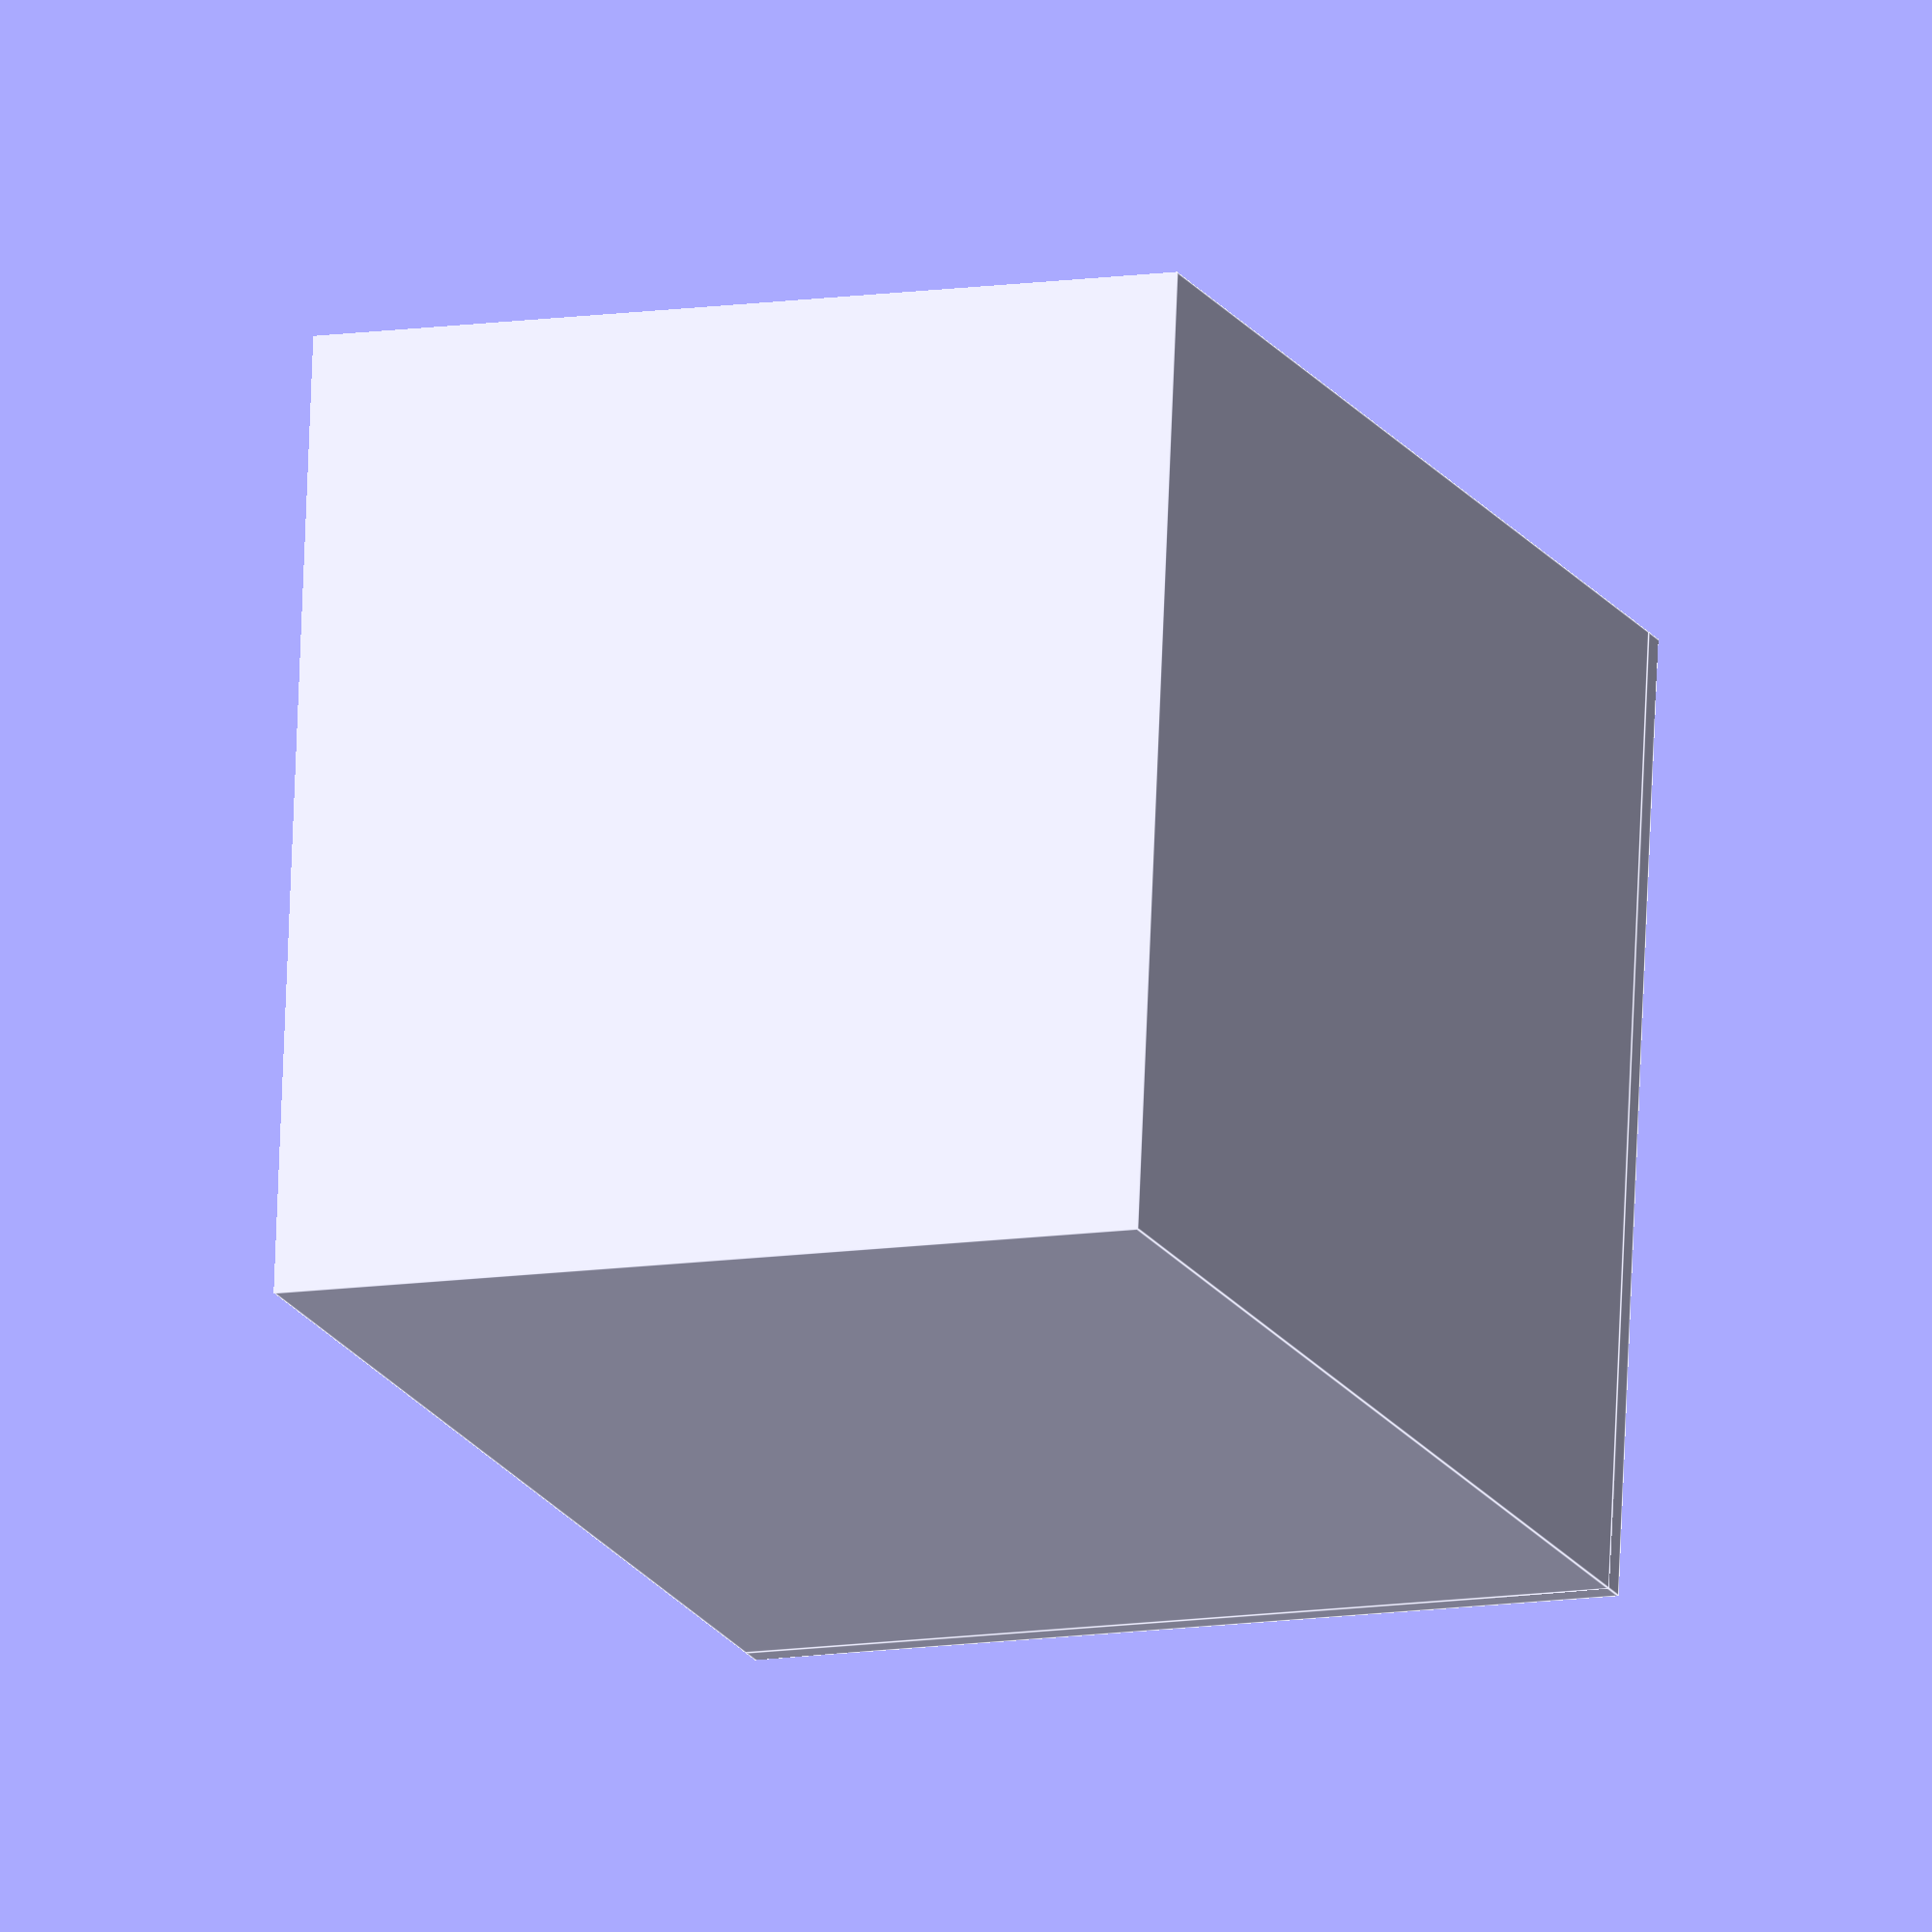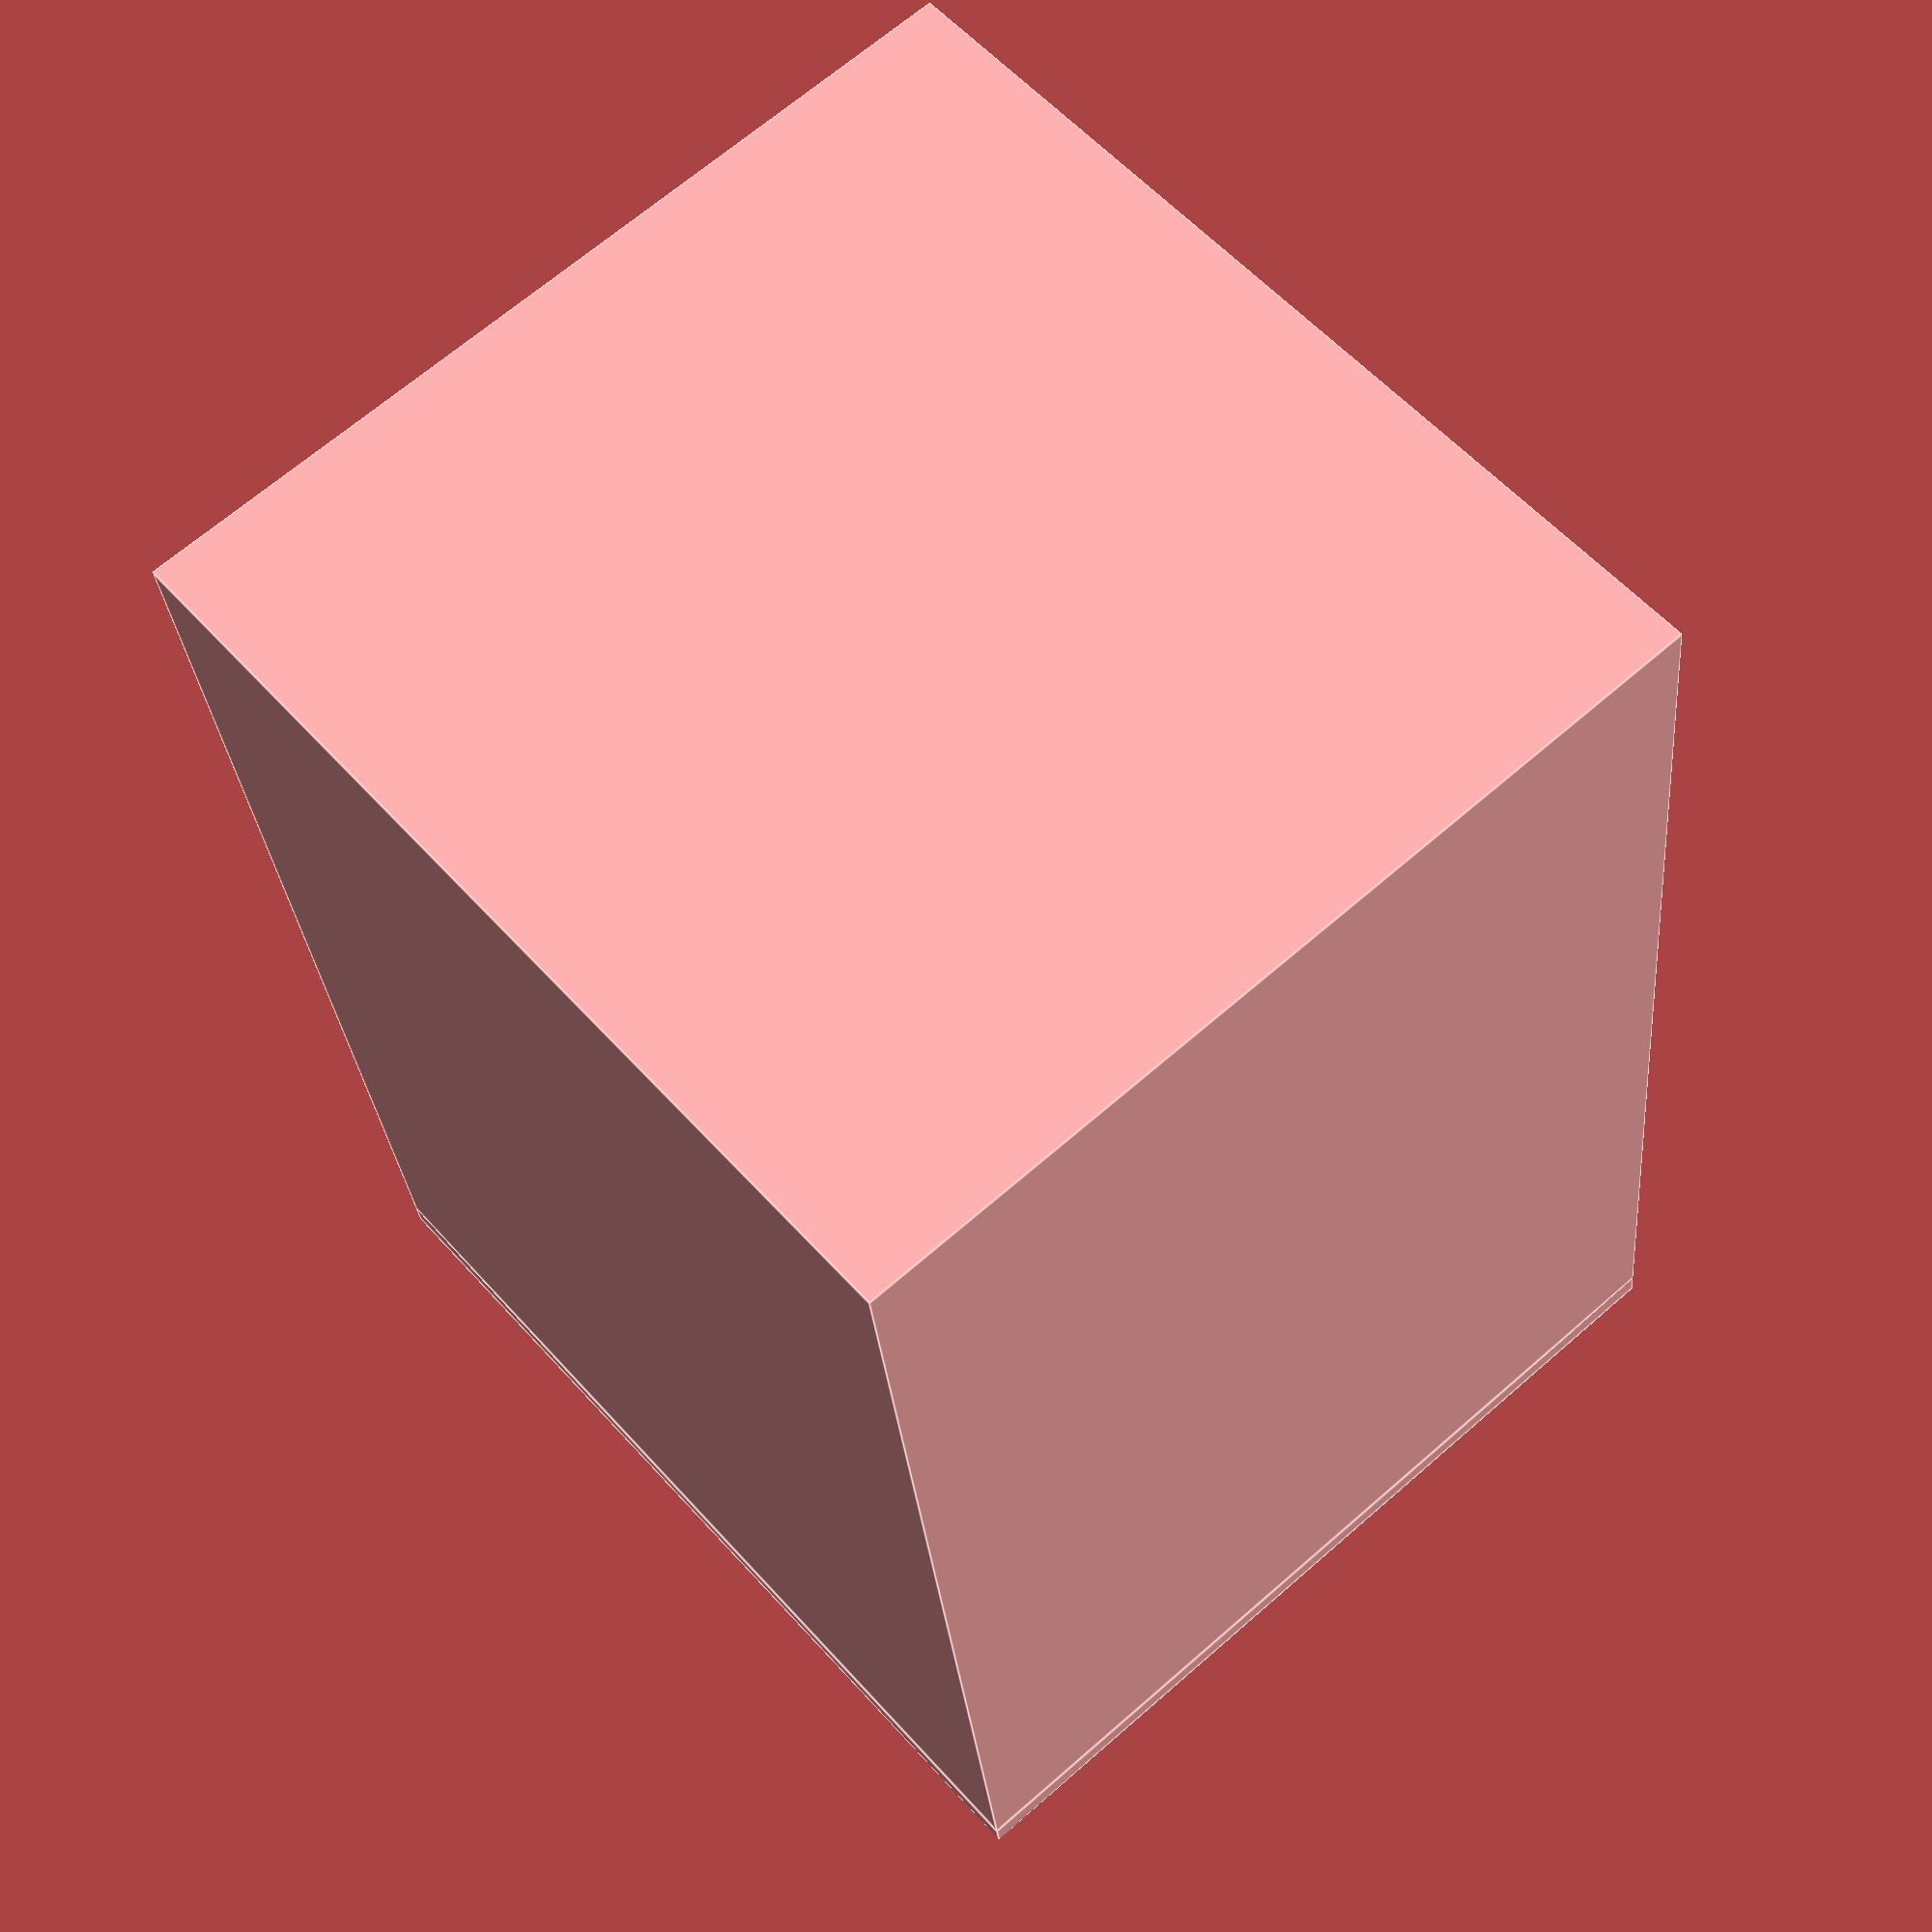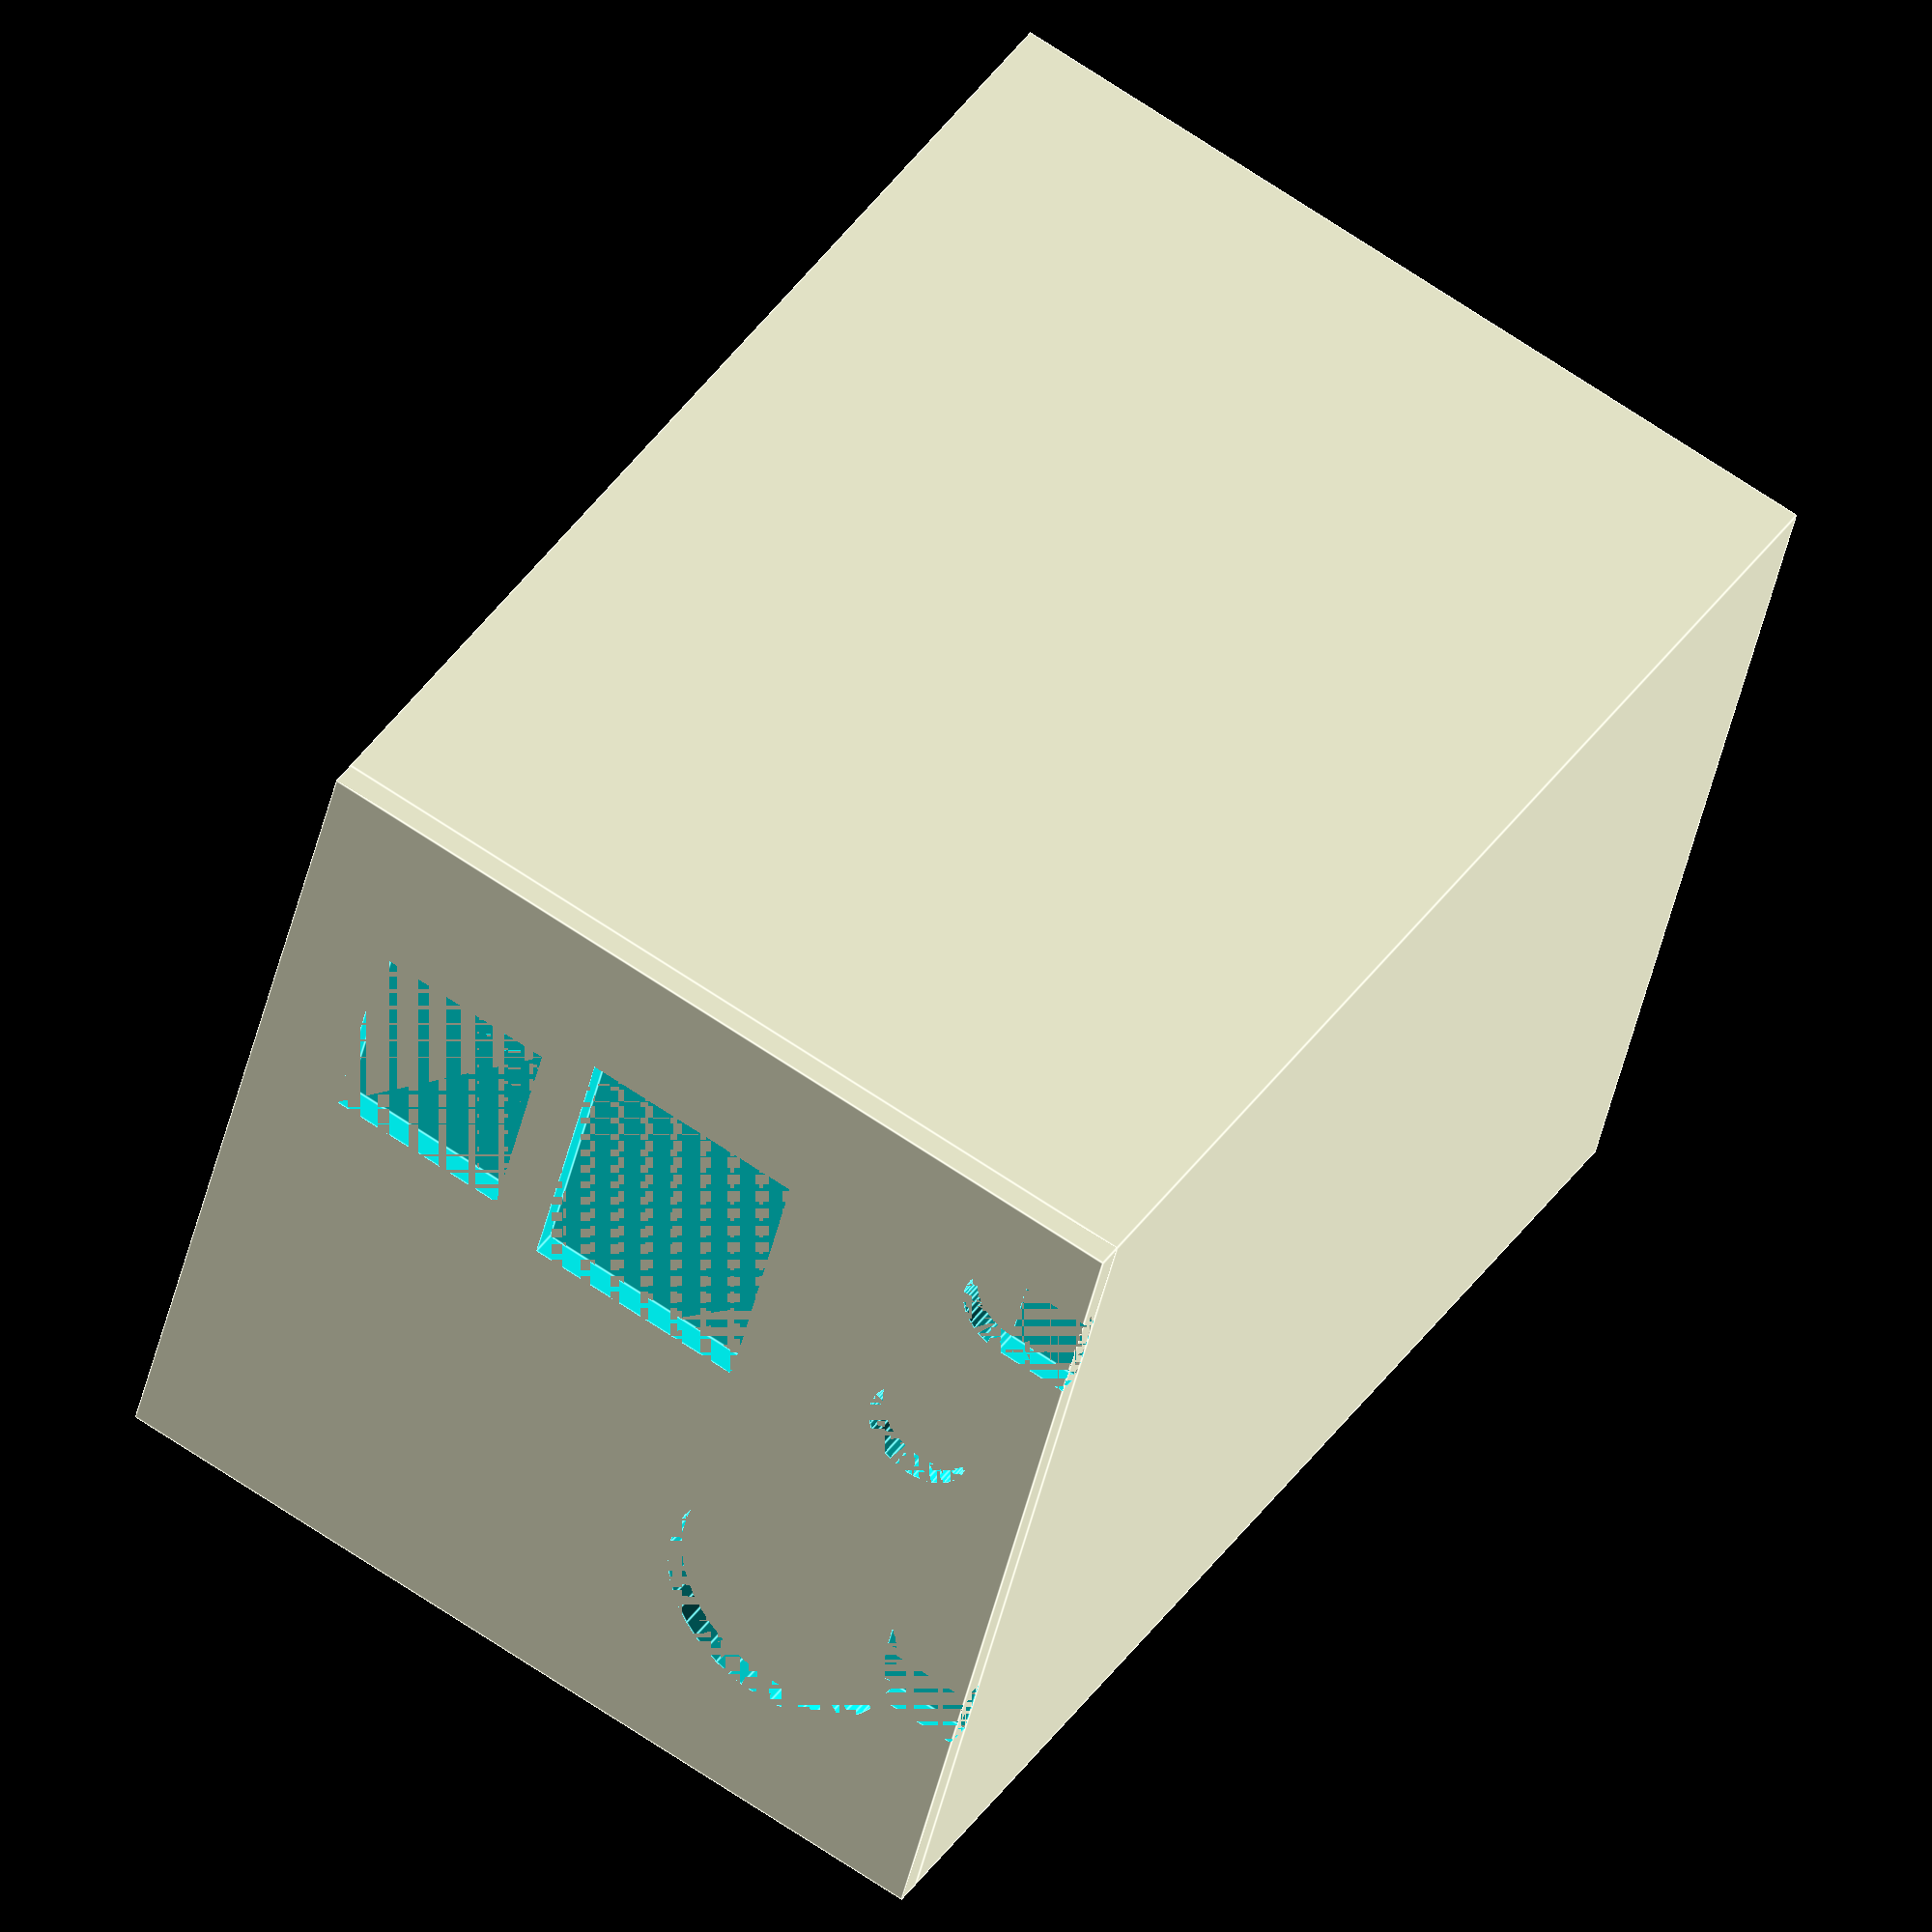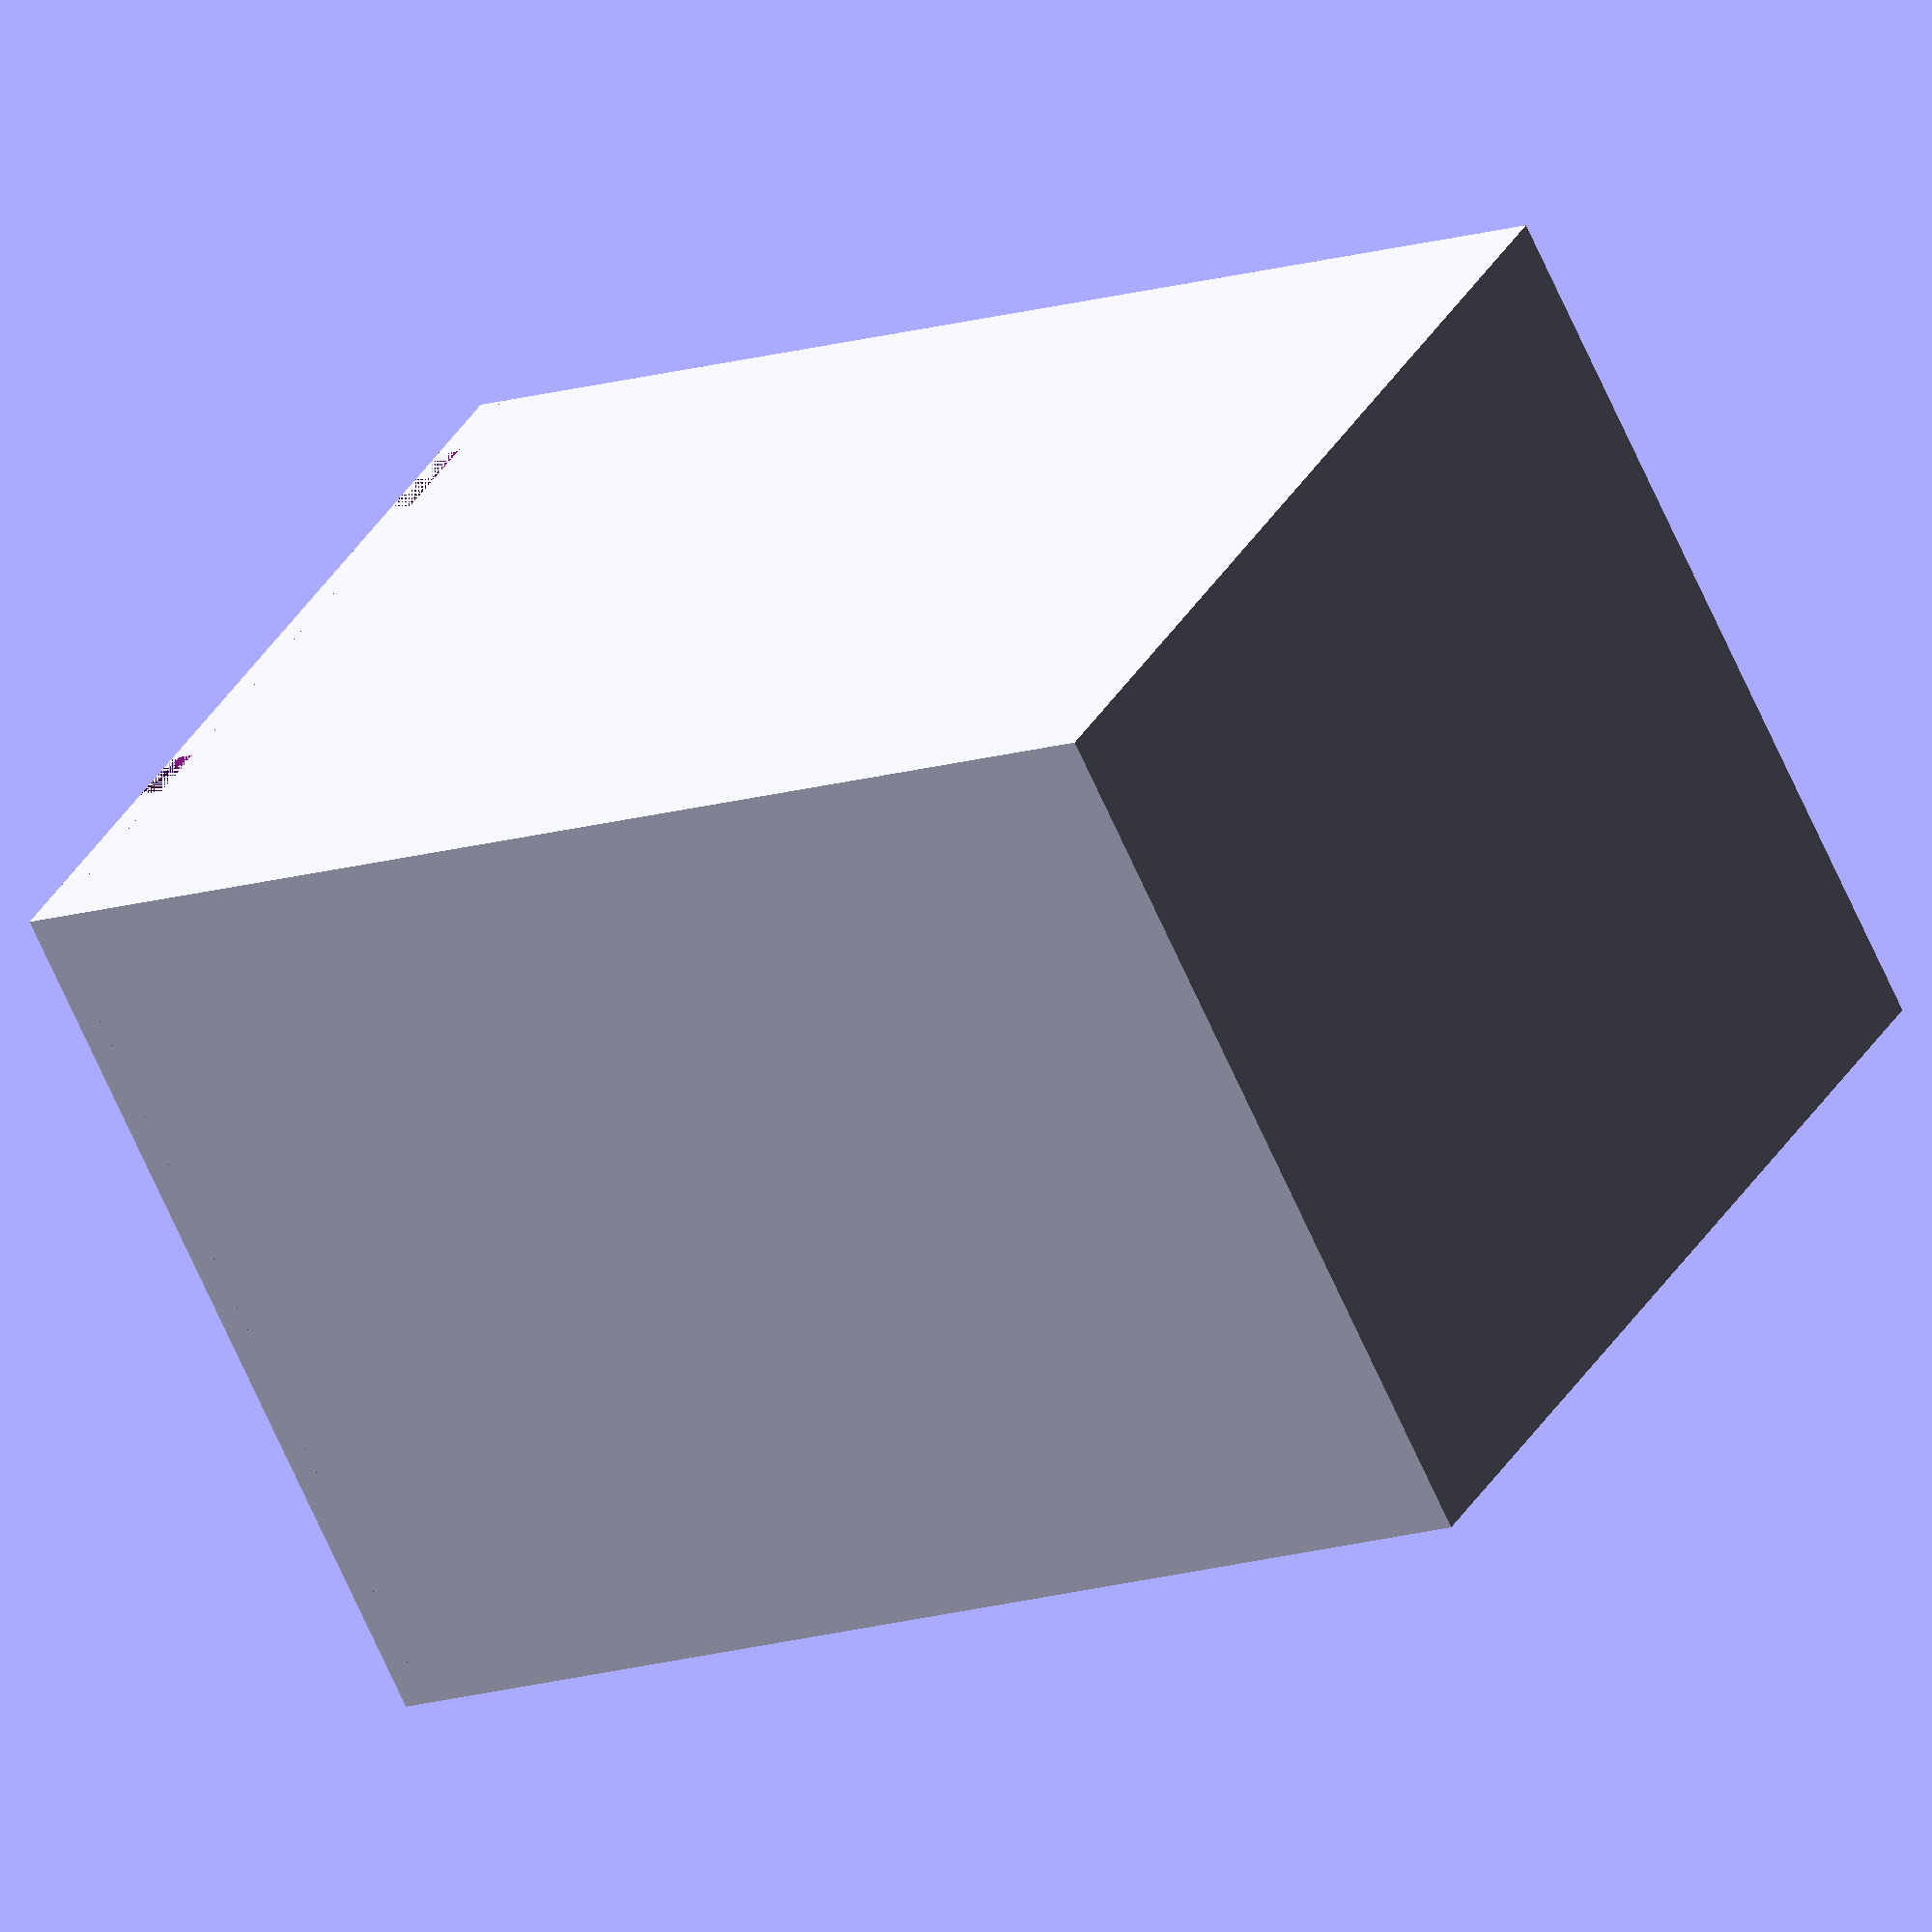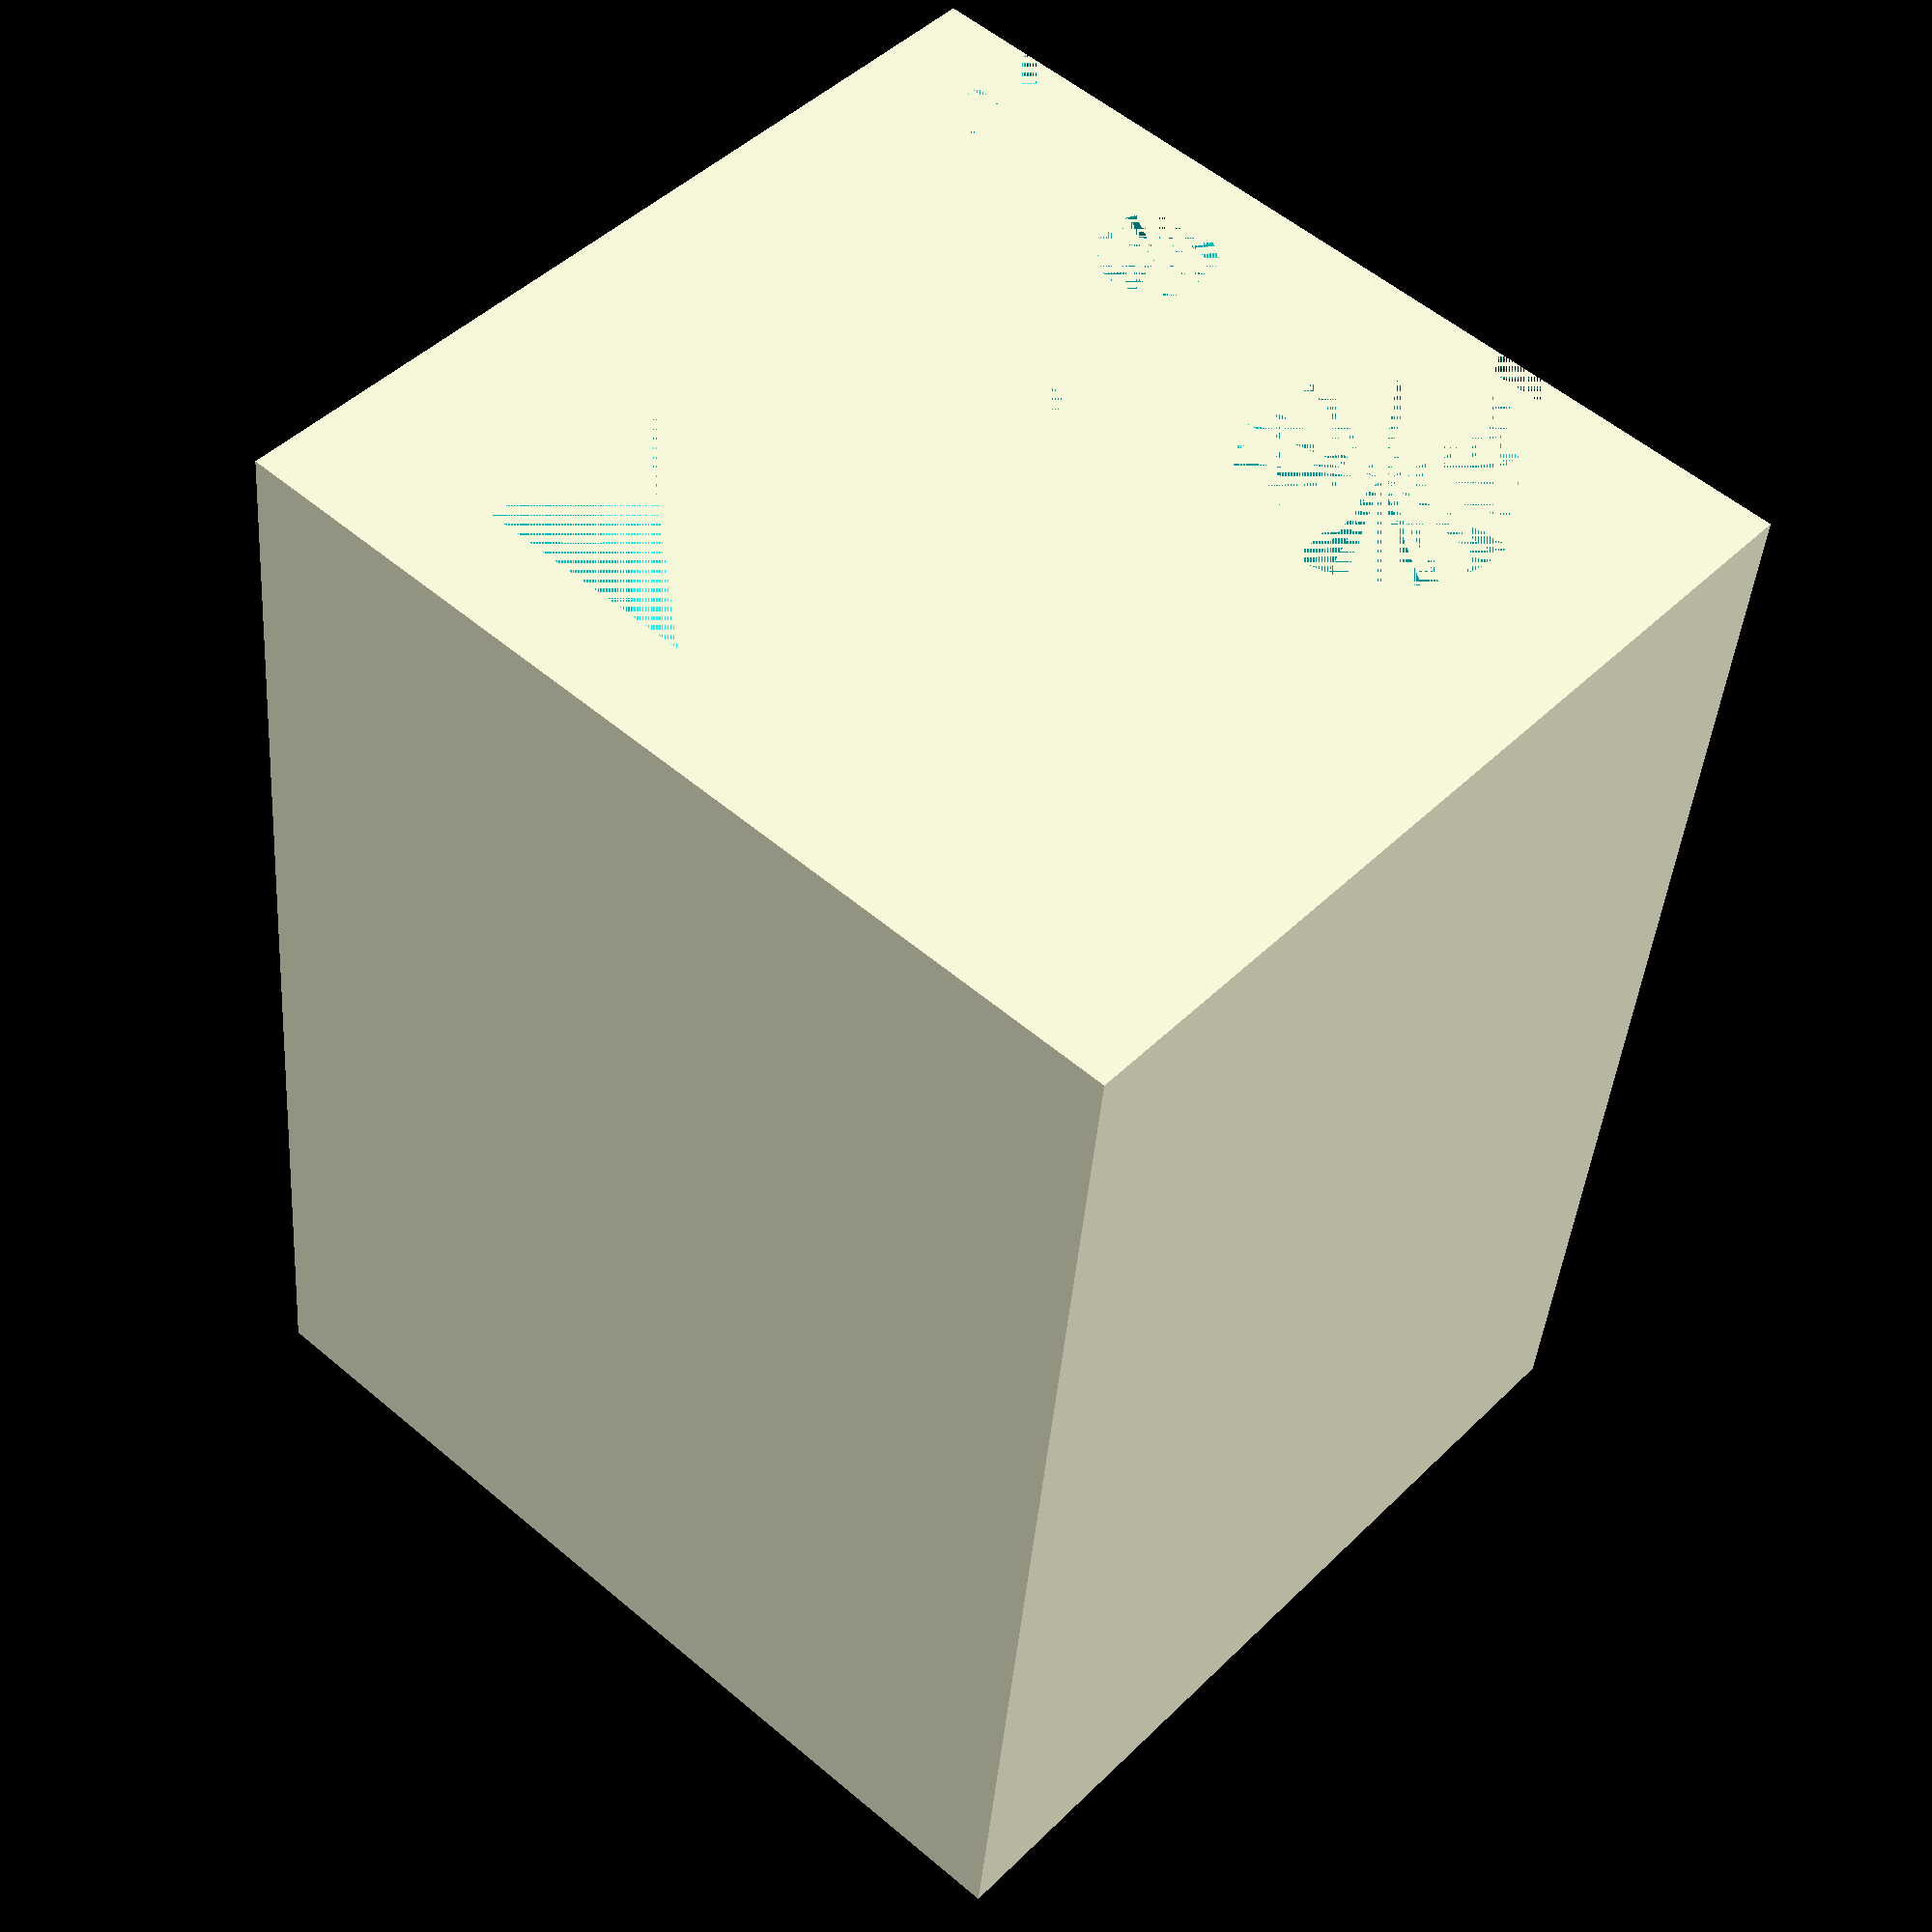
<openscad>
$fn = 50;

content_width = 54;
content_depth = 72;
content_height = 50;
wall = 1.5;
screw_sep = 5;
screw_bottom = 21;
screw_diam = 3.5;
screw_width = 6.3;
screw_height = 7.5;
screw_depth = 4;

module box() {
	difference() {
		cube([content_width + wall*2, content_depth + wall, content_height + wall * 2]);
		translate([wall, wall, wall]) {
			cube([content_width, content_depth, content_height]);
		}
	}
}

module end() {
	translate([0, content_depth + wall, 0]) {
		union() {
			difference() {
				cube([content_width + wall * 2, wall, content_height + wall * 2]);
				translate([wall, 0, wall]) {
					// Power hole
					translate([content_width-10, 0, content_height - 3])
						cube([6, wall, 3 + wall]);
					translate([content_width-7, wall, content_height - 3])
						rotate([90, 0, 0])
							cylinder(h = wall+1, r = 3);
					// USB hole
					translate([31.5, 0, 4.4])
						cube([13, wall, 11]);
					// Ethernet hole
					translate([29.75, 0, 18.6])
						cube([16.5, wall, 13.5]);
					// Output plug hole
					translate([12.5, 0, content_height + wall - 6])
						cube([4, wall, 6]);
					translate([14.7, wall, content_height - 10.7])
						rotate([90, 0, 0])
							cylinder(h = wall+1, r = 7.7);
					// Button hole
					translate([34, wall, content_height - 6])
						rotate([90, 0, 0])
							cylinder(h = wall+1, r = 3.35);
				}
			}
			// Holding part 1
			translate([wall, -(screw_sep + screw_width + wall*2), screw_bottom + wall]) {
				difference() {
					cube([wall*3 + screw_depth, screw_sep + screw_width + wall*2, screw_height + wall]);
					translate([wall*1.5, wall, wall])
						cube([screw_depth, screw_width, screw_height]);
					translate([0, screw_width/2 + wall, screw_height/2 + wall])
						rotate([0, 90, 0])
							cylinder(h = wall*3 + screw_depth, r = screw_diam/2);
				}
			}
		}
	}
}

box();
end();
</openscad>
<views>
elev=190.8 azim=83.8 roll=68.4 proj=o view=edges
elev=293.7 azim=187.5 roll=228.7 proj=p view=edges
elev=113.1 azim=110.9 roll=235.6 proj=o view=edges
elev=247.5 azim=119.6 roll=156.1 proj=o view=wireframe
elev=134.2 azim=174.2 roll=318.3 proj=p view=solid
</views>
